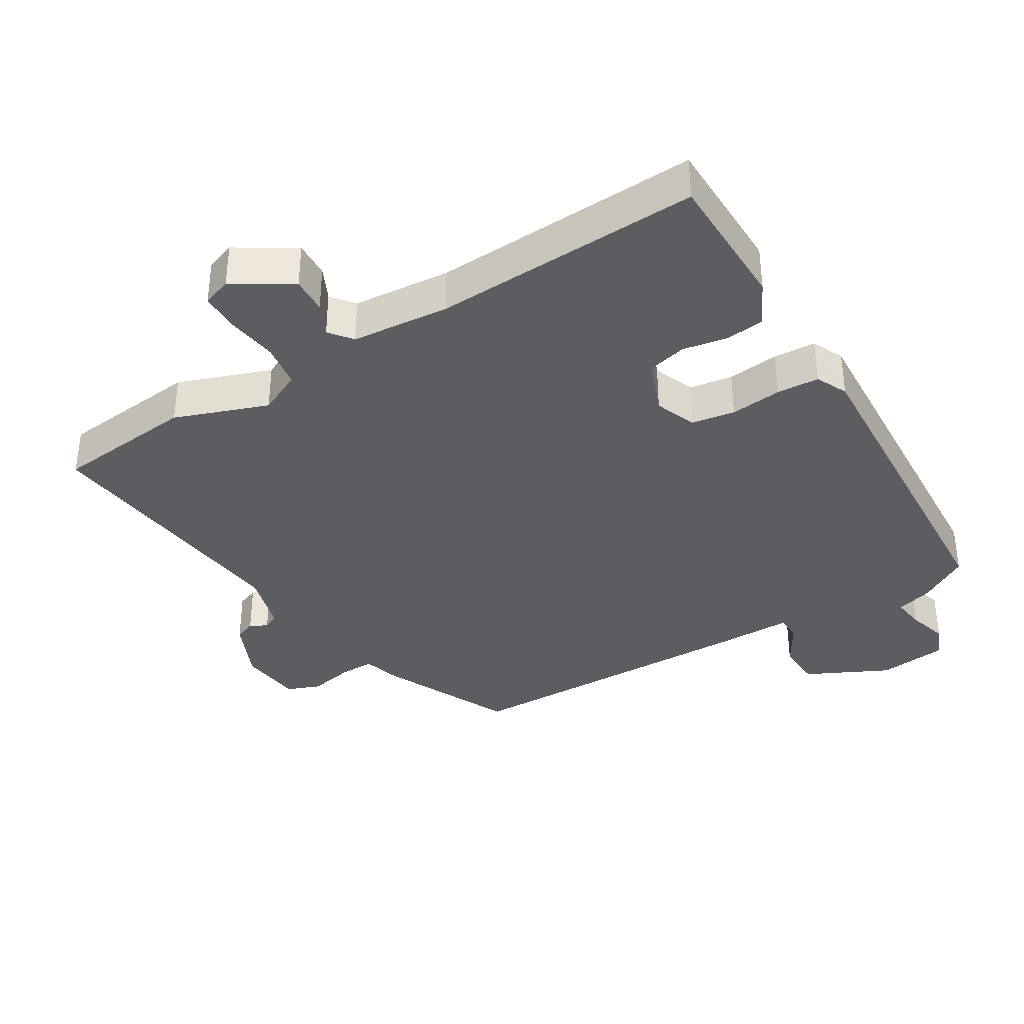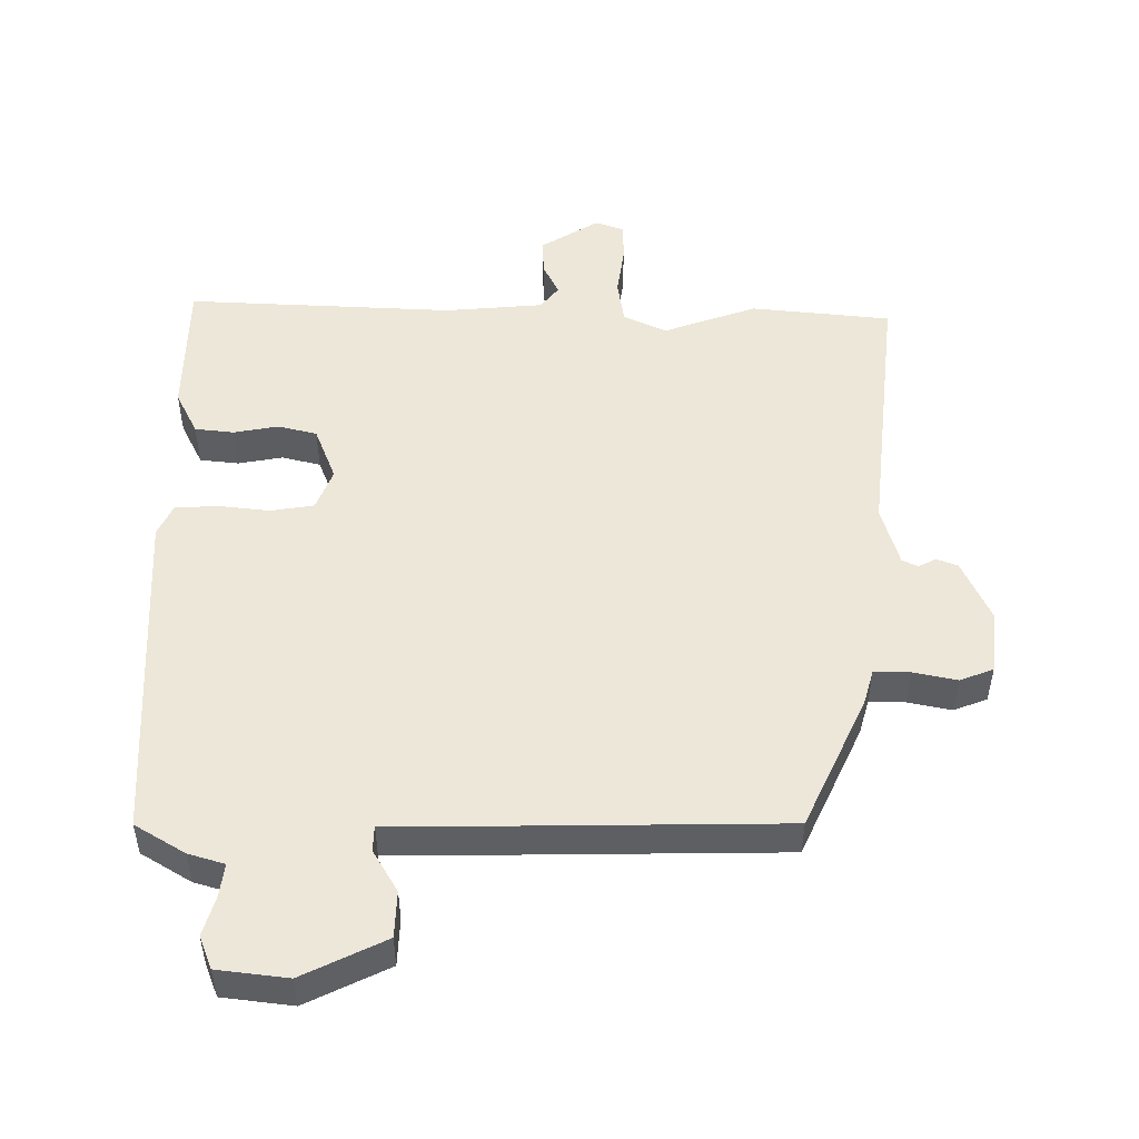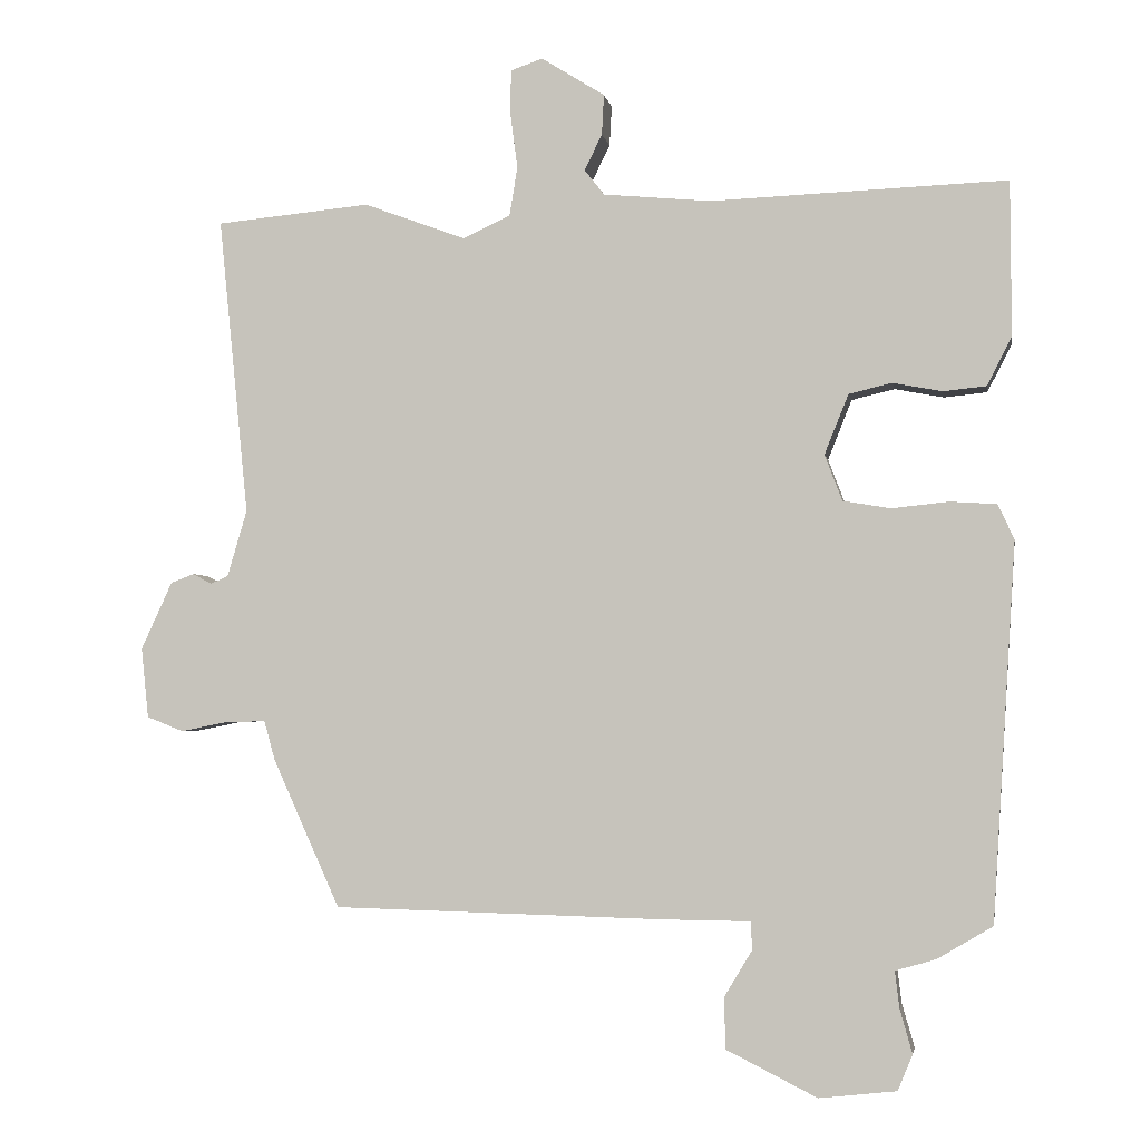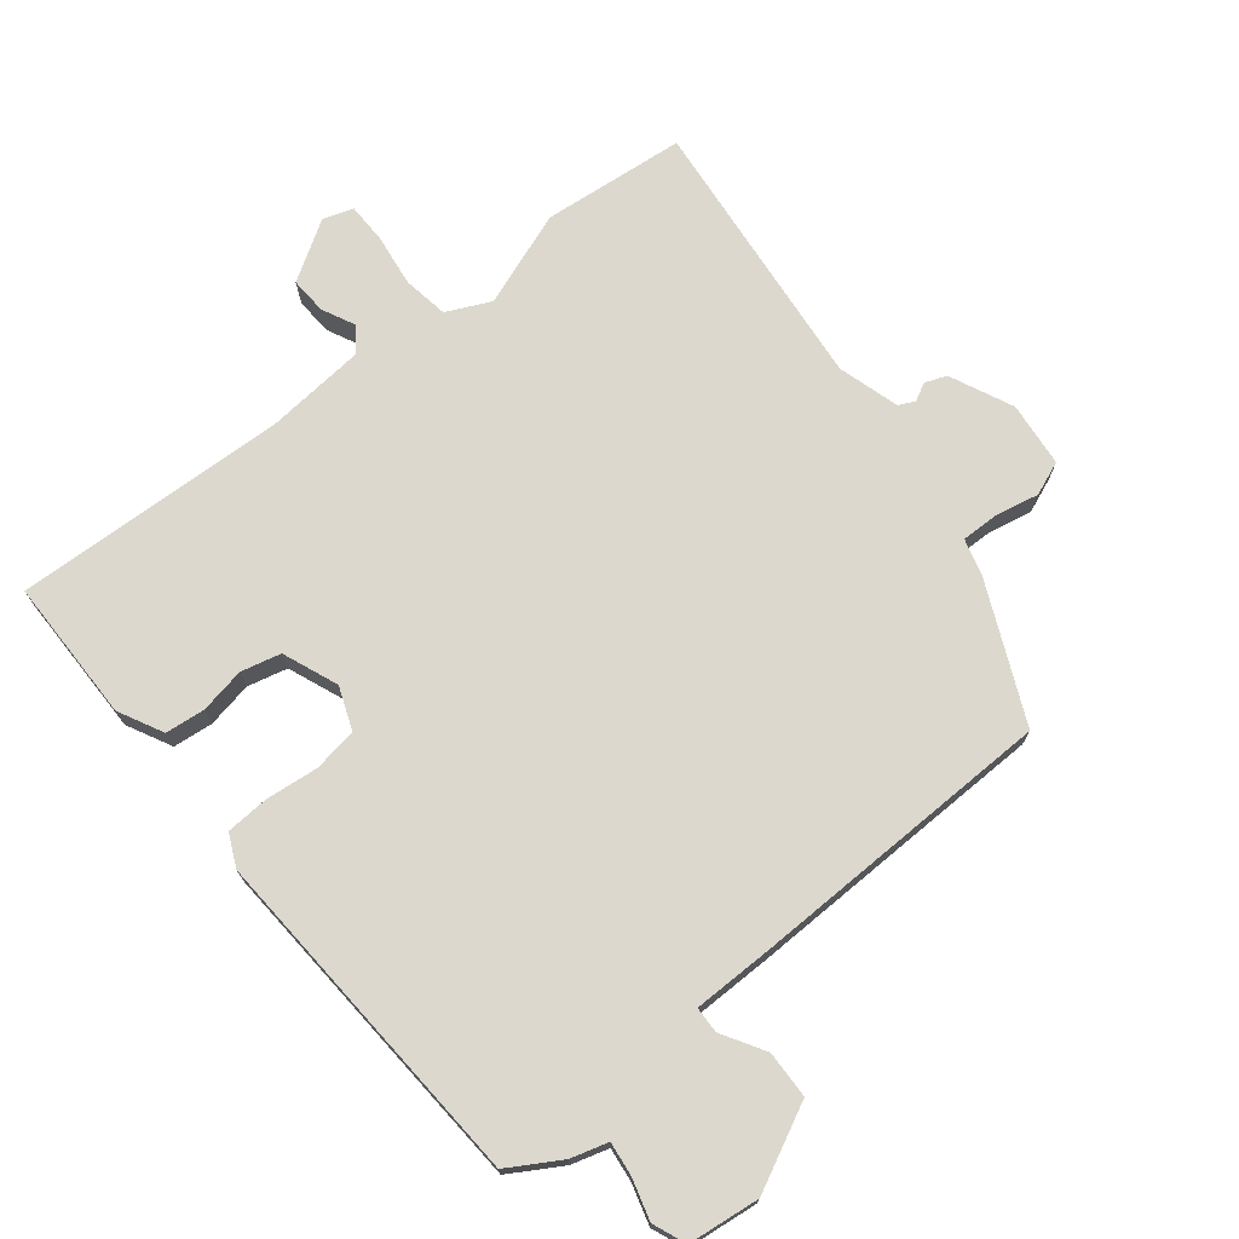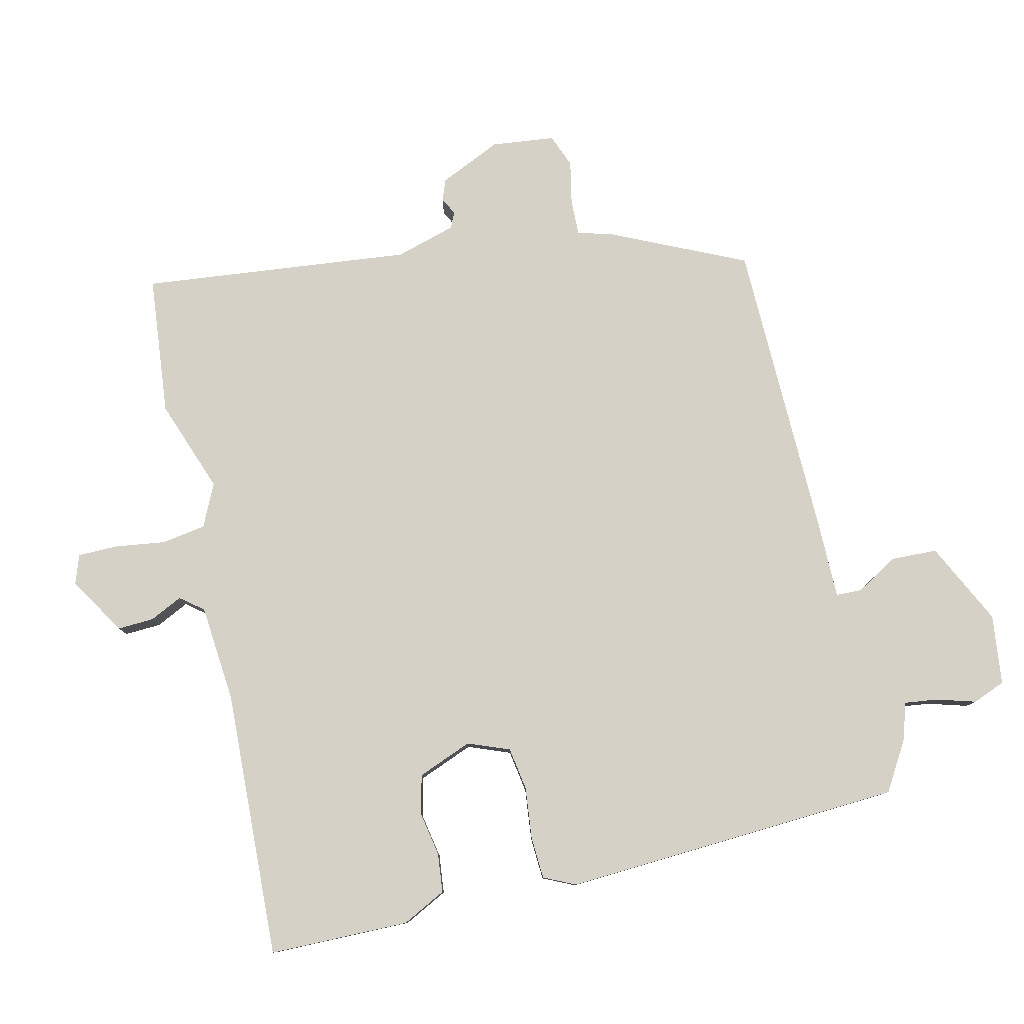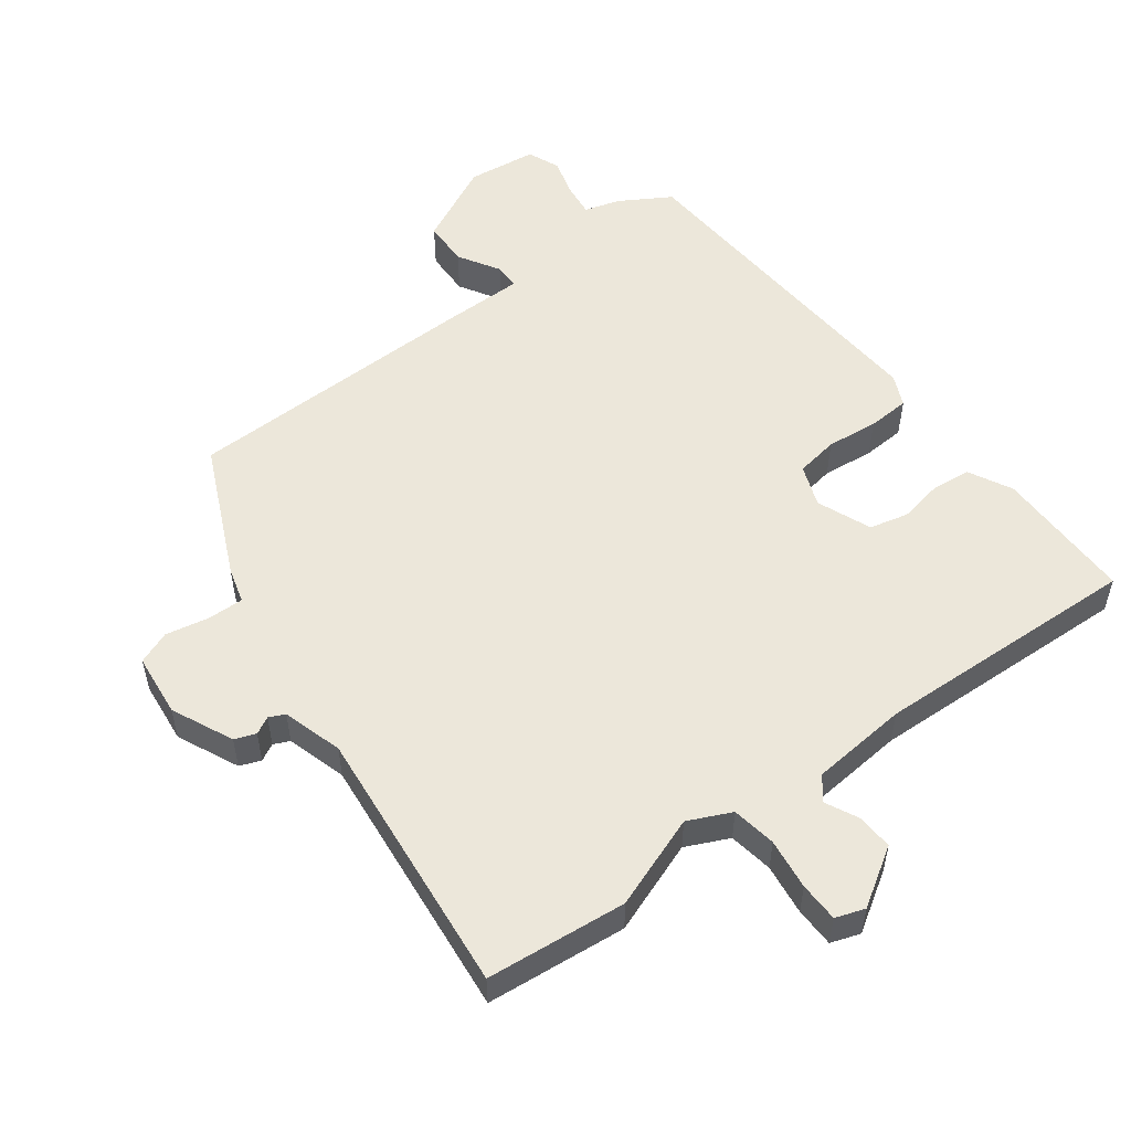
<metadata>
{"format":"obj","ext":"obj","renderer":"f3d","projection":"perspective","resolution":1024,"background":"white","views":[{"elev":-36.6,"azim":31.8,"up":"+Y"},{"elev":50.2,"azim":-179.2,"up":"+Y"},{"elev":-3.1,"azim":9.7,"up":"+Z"},{"elev":72.4,"azim":141.5,"up":"+Y"},{"elev":79.6,"azim":77.3,"up":"+Y"},{"elev":53.4,"azim":-36.7,"up":"+Y"}]}
</metadata>
<code>
v -0.574 0.07 0.493
v -0.362 0.07 0.513
v -0.222 0.07 0.461
v -0.157 0.07 0.491
v -0.146 0.07 0.558
v -0.156 0.07 0.635
v -0.155 0.07 0.695
v -0.111 0.07 0.71
v -0.024 0.07 0.655
v -0.027 0.07 0.6
v -0.051 0.07 0.551
v -0.024 0.07 0.516
v 0.124 0.07 0.502
v 0.529 0.07 0.517
v 0.53 0.07 0.305
v 0.496 0.07 0.239
v 0.437 0.07 0.233
v 0.37 0.07 0.246
v 0.311 0.07 0.232
v 0.278 0.07 0.15
v 0.302 0.07 0.087
v 0.367 0.07 0.076
v 0.445 0.07 0.084
v 0.509 0.07 0.08
v 0.531 0.07 0.032
v 0.499 0.07 -0.482
v 0.423 0.07 -0.527
v 0.368 0.07 -0.543
v 0.374 0.07 -0.593
v 0.391 0.07 -0.653
v 0.371 0.07 -0.702
v 0.265 0.07 -0.714
v 0.141 0.07 -0.652
v 0.139 0.07 -0.582
v 0.177 0.07 -0.519
v 0.176 0.07 -0.48
v 0.056 0.07 -0.479
v -0.398 0.07 -0.468
v -0.49 0.07 -0.265
v -0.505 0.07 -0.211
v -0.559 0.07 -0.212
v -0.625 0.07 -0.225
v -0.675 0.07 -0.205
v -0.685 0.07 -0.109
v -0.642 0.07 -0.016
v -0.61 0.07 -0.004
v -0.584 0.07 -0.018
v -0.56 0.07 -0.007
v -0.533 0.07 0.084
v -0.574 0 0.493
v -0.362 0 0.513
v -0.222 0 0.461
v -0.157 0 0.491
v -0.146 0 0.558
v -0.156 0 0.635
v -0.155 0 0.695
v -0.111 0 0.71
v -0.024 0 0.655
v -0.027 0 0.6
v -0.051 0 0.551
v -0.024 0 0.516
v 0.124 0 0.502
v 0.529 0 0.517
v 0.53 0 0.305
v 0.496 0 0.239
v 0.437 0 0.233
v 0.37 0 0.246
v 0.311 0 0.232
v 0.278 0 0.15
v 0.302 0 0.087
v 0.367 0 0.076
v 0.445 0 0.084
v 0.509 0 0.08
v 0.531 0 0.032
v 0.499 0 -0.482
v 0.423 0 -0.527
v 0.368 0 -0.543
v 0.374 0 -0.593
v 0.391 0 -0.653
v 0.371 0 -0.702
v 0.265 0 -0.714
v 0.141 0 -0.652
v 0.139 0 -0.582
v 0.177 0 -0.519
v 0.176 0 -0.48
v 0.056 0 -0.479
v -0.398 0 -0.468
v -0.49 0 -0.265
v -0.505 0 -0.211
v -0.559 0 -0.212
v -0.625 0 -0.225
v -0.675 0 -0.205
v -0.685 0 -0.109
v -0.642 0 -0.016
v -0.61 0 -0.004
v -0.584 0 -0.018
v -0.56 0 -0.007
v -0.533 0 0.084
f 45 46 47
f 44 45 47
f 43 44 47
f 42 43 47
f 41 42 47
f 40 41 47 48
f 40 48 49
f 39 40 49
f 38 39 49
f 37 38 49
f 36 37 49
f 33 34 35
f 32 33 35
f 31 32 35
f 30 31 35
f 29 30 35
f 28 29 35 36
f 27 28 36
f 26 27 36
f 25 26 36
f 24 25 36
f 23 24 36
f 22 23 36
f 21 22 36 49
f 16 17 18
f 15 16 18
f 14 15 18
f 13 14 18
f 12 13 18 19
f 9 10 11
f 8 9 11
f 7 8 11
f 6 7 11
f 5 6 11
f 4 5 11 12
f 12 19 20
f 4 12 20
f 3 4 20
f 20 21 49
f 3 20 49
f 2 3 49
f 1 2 49
f 96 95 94
f 96 94 93
f 96 93 92
f 96 92 91
f 96 91 90
f 97 96 90 89
f 98 97 89
f 98 89 88
f 98 88 87
f 98 87 86
f 98 86 85
f 84 83 82
f 84 82 81
f 84 81 80
f 84 80 79
f 84 79 78
f 85 84 78 77
f 85 77 76
f 85 76 75
f 85 75 74
f 85 74 73
f 85 73 72
f 85 72 71
f 98 85 71 70
f 67 66 65
f 67 65 64
f 67 64 63
f 67 63 62
f 68 67 62 61
f 60 59 58
f 60 58 57
f 60 57 56
f 60 56 55
f 60 55 54
f 61 60 54 53
f 69 68 61
f 69 61 53
f 69 53 52
f 98 70 69
f 98 69 52
f 98 52 51
f 98 51 50
f 1 50 51 2
f 2 51 52 3
f 3 52 53 4
f 4 53 54 5
f 5 54 55 6
f 6 55 56 7
f 7 56 57 8
f 8 57 58 9
f 9 58 59 10
f 10 59 60 11
f 11 60 61 12
f 12 61 62 13
f 13 62 63 14
f 14 63 64 15
f 15 64 65 16
f 16 65 66 17
f 17 66 67 18
f 18 67 68 19
f 19 68 69 20
f 20 69 70 21
f 21 70 71 22
f 22 71 72 23
f 23 72 73 24
f 24 73 74 25
f 25 74 75 26
f 26 75 76 27
f 27 76 77 28
f 28 77 78 29
f 29 78 79 30
f 30 79 80 31
f 31 80 81 32
f 32 81 82 33
f 33 82 83 34
f 34 83 84 35
f 35 84 85 36
f 36 85 86 37
f 37 86 87 38
f 38 87 88 39
f 39 88 89 40
f 40 89 90 41
f 41 90 91 42
f 42 91 92 43
f 43 92 93 44
f 44 93 94 45
f 45 94 95 46
f 46 95 96 47
f 47 96 97 48
f 48 97 98 49
f 49 98 50 1

</code>
